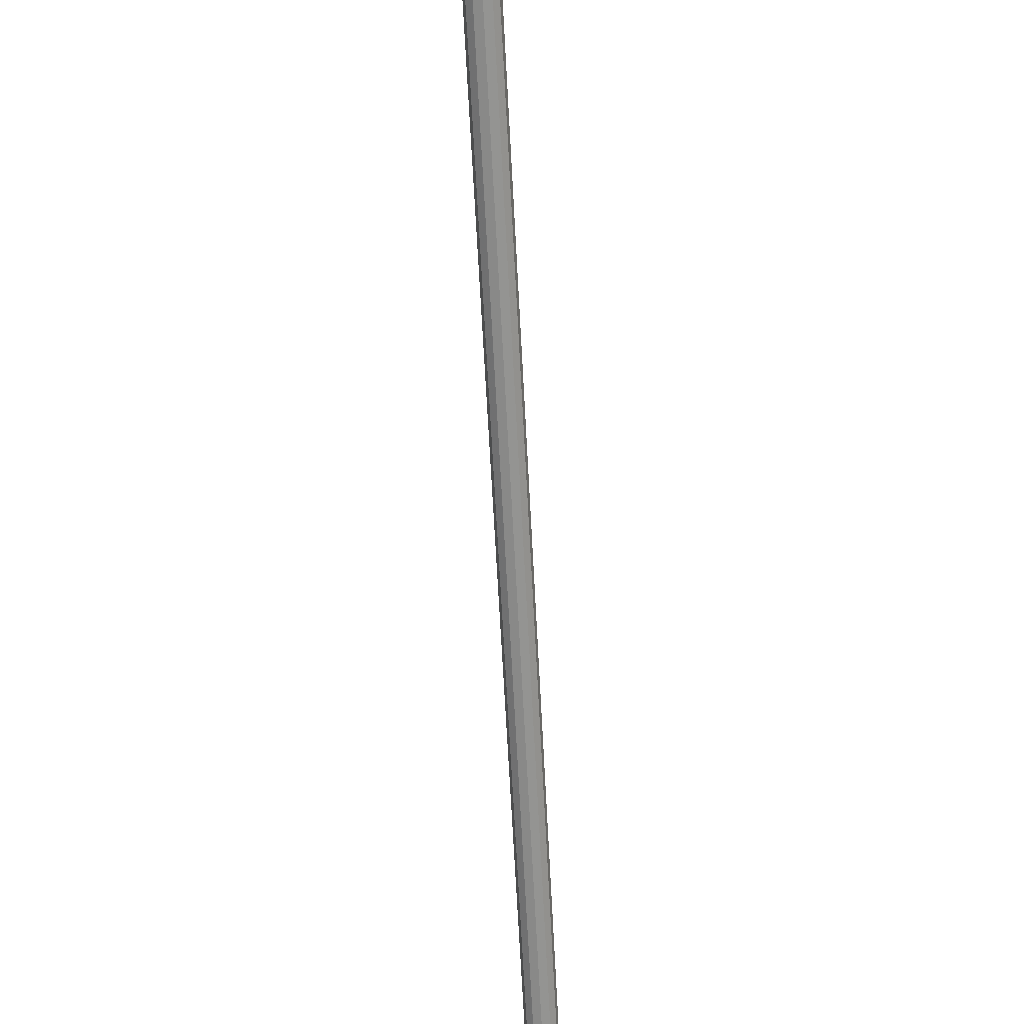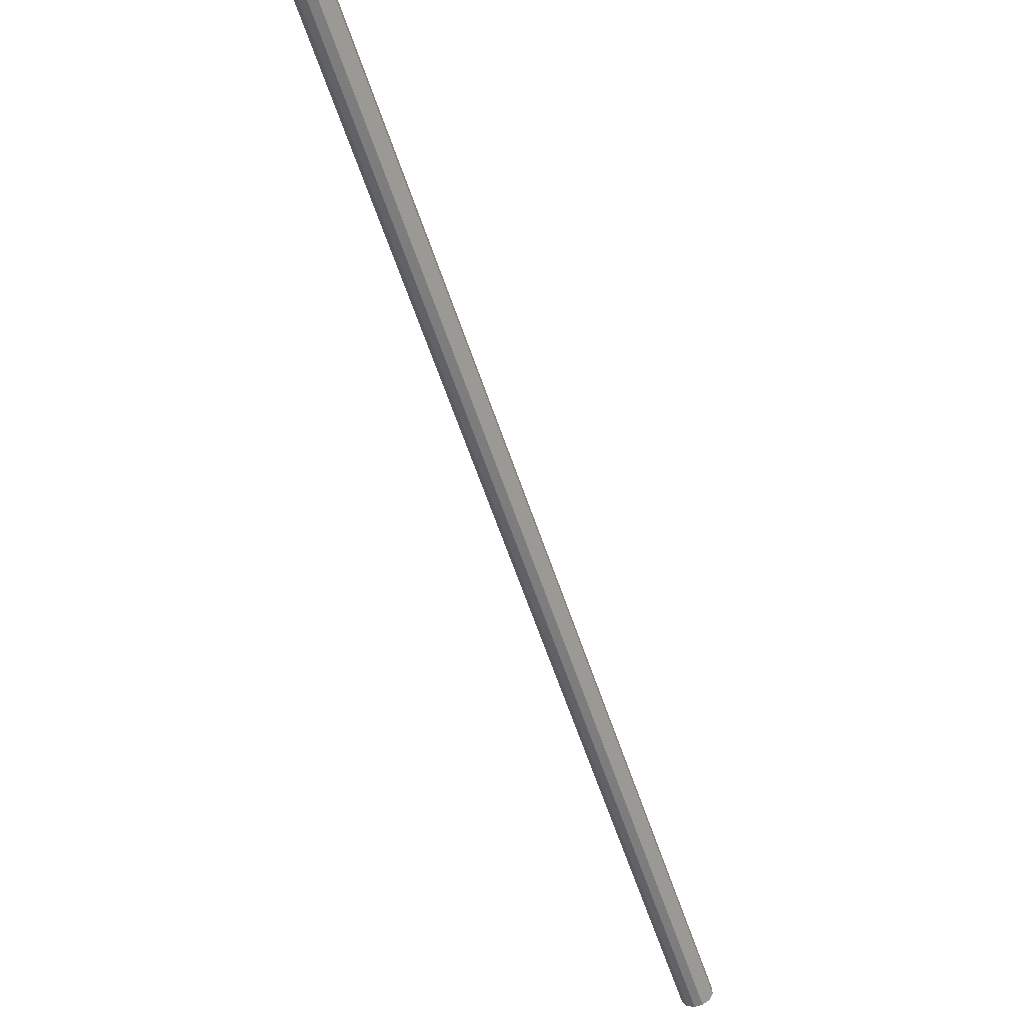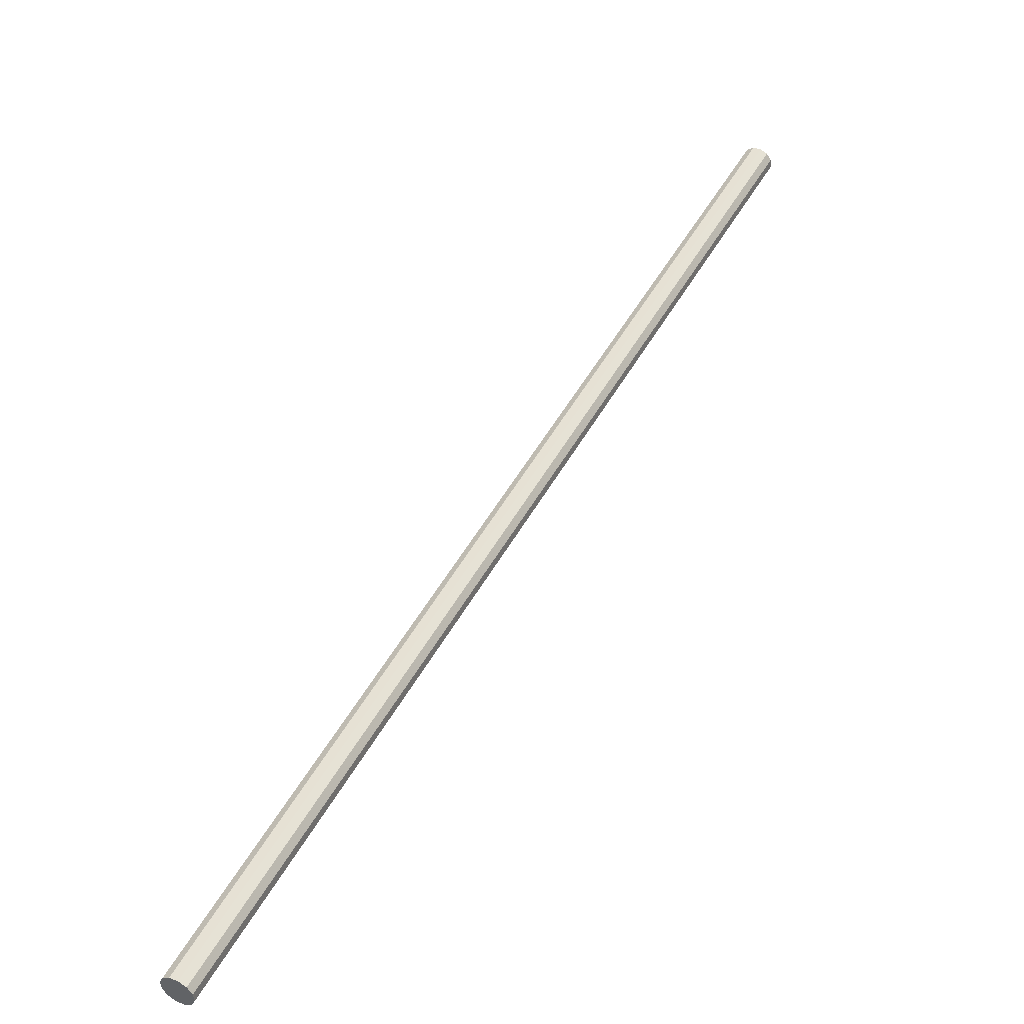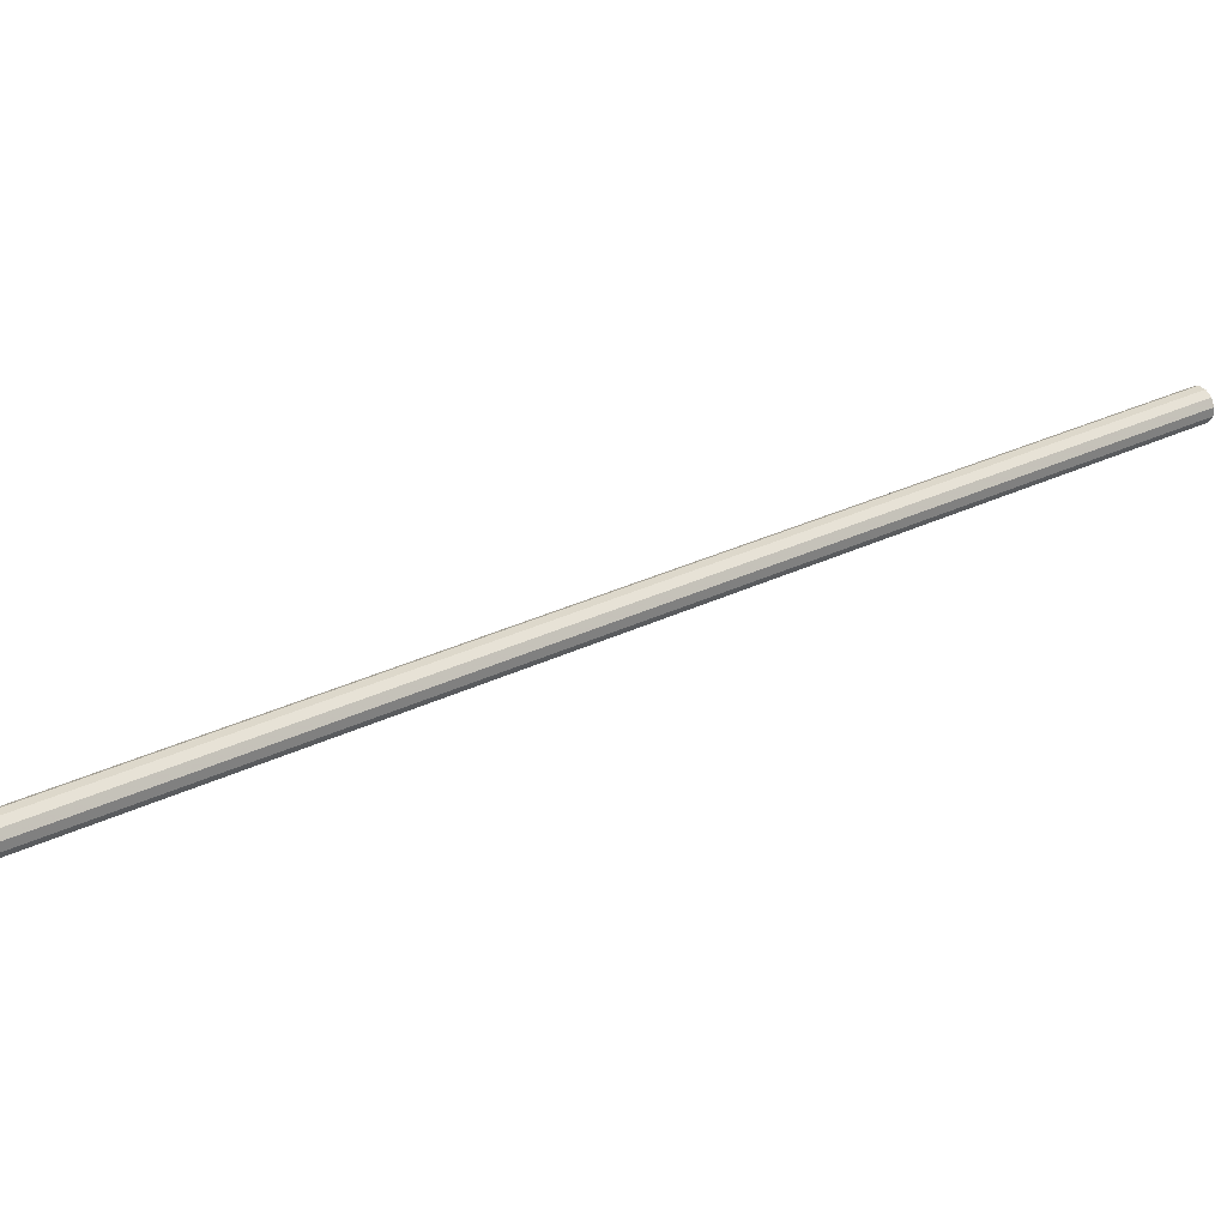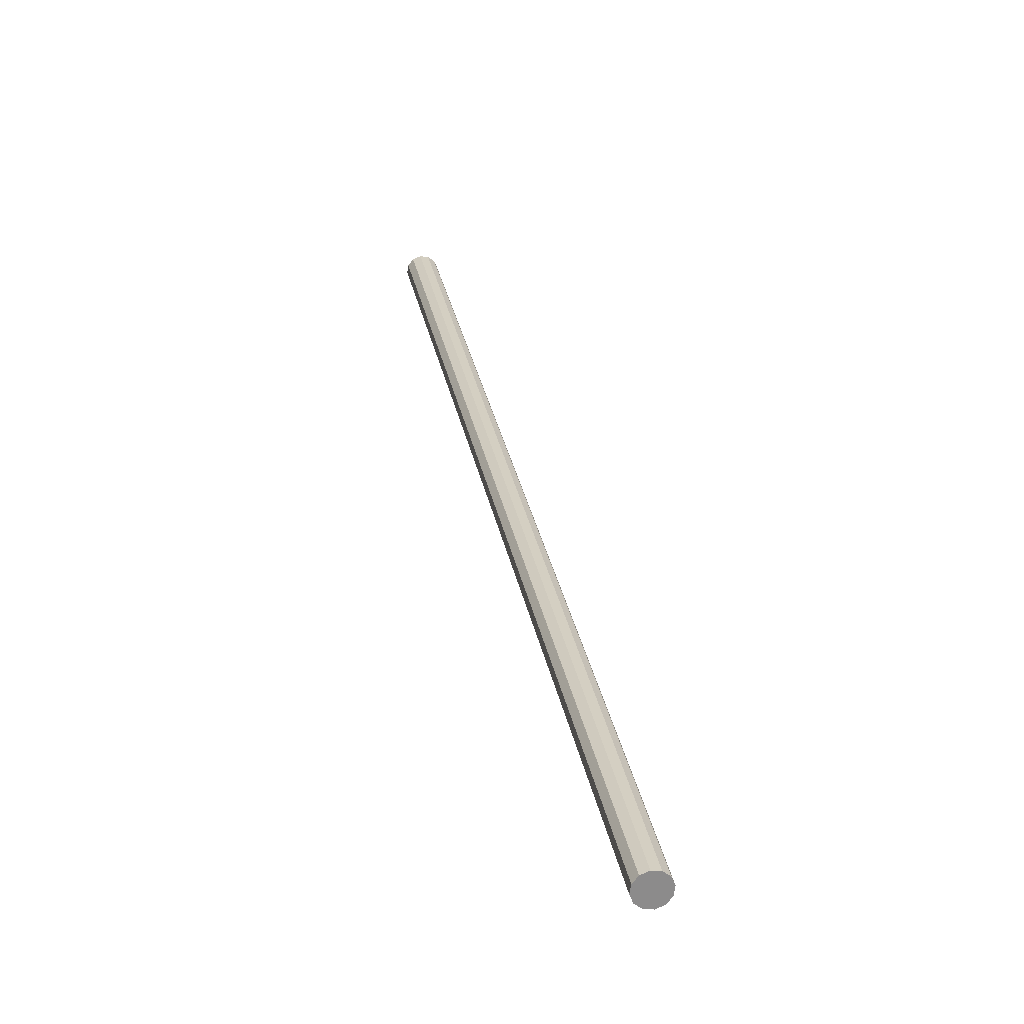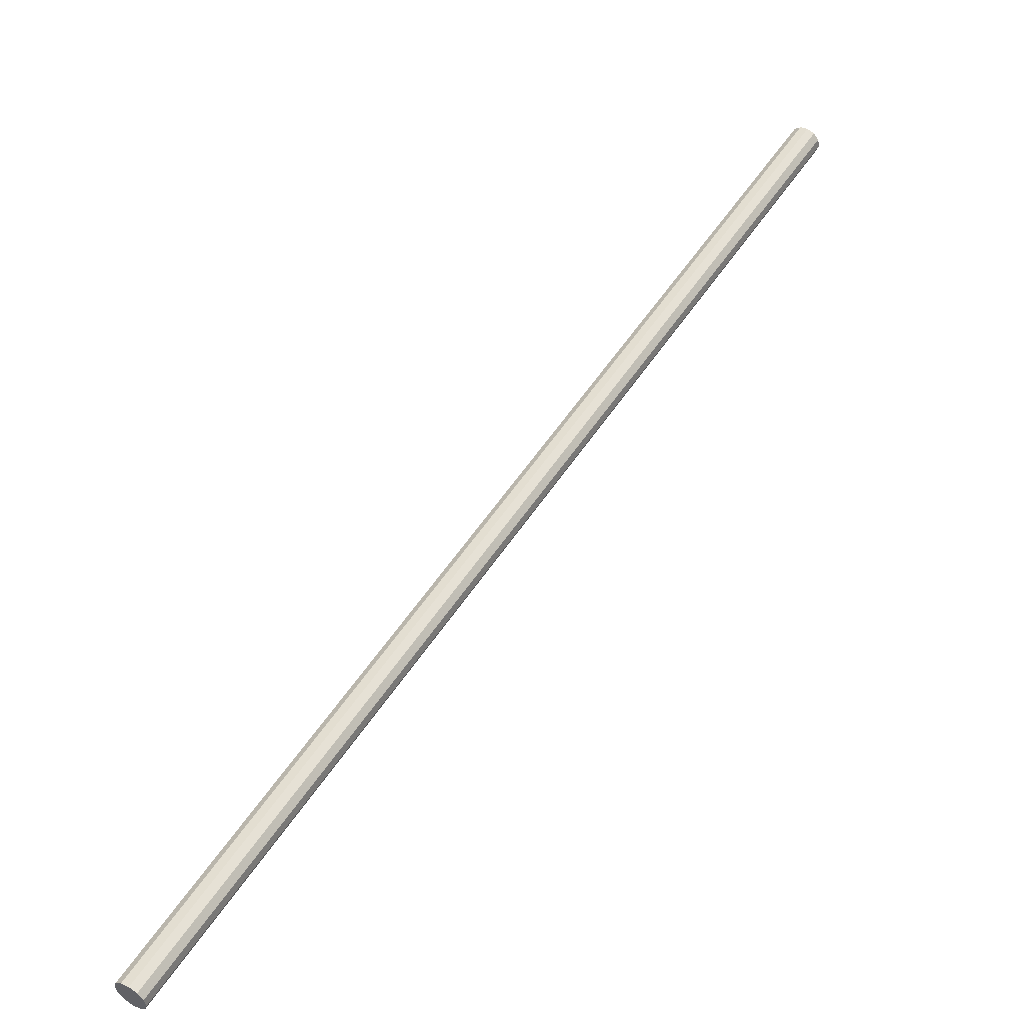
<metadata>
{"format":"obj","ext":"obj","renderer":"f3d","projection":"perspective","resolution":1024,"background":"white","views":[{"elev":79.4,"azim":-141.1,"up":"+Z"},{"elev":-22.1,"azim":64.5,"up":"+Z"},{"elev":3.1,"azim":79.6,"up":"+Y"},{"elev":-46.6,"azim":-56.4,"up":"+Z"},{"elev":61.0,"azim":31.2,"up":"+Z"},{"elev":6.0,"azim":86.7,"up":"+Y"}]}
</metadata>
<code>
v 0 0 0.7227
v 0.008156 0.007486 0.7227
v 0.458 -0.4827 1.173
v 0.4499 -0.4902 1.173
v 0.004966 0.008768 0.7273
v 0.4548 -0.4814 1.177
v 0.0004454 0.007701 0.7306
v 0.4503 -0.4825 1.181
v -0.004195 0.00457 0.7318
v 0.4457 -0.4856 1.182
v -0.007711 0.0002151 0.7306
v 0.4422 -0.4899 1.181
v -0.009161 -0.004198 0.7273
v 0.4407 -0.4944 1.177
v -0.008156 -0.007486 0.7227
v 0.4417 -0.4976 1.173
v -0.004966 -0.008768 0.7181
v 0.4449 -0.4989 1.168
v -0.0004454 -0.007701 0.7147
v 0.4494 -0.4979 1.165
v 0.004195 -0.00457 0.7135
v 0.4541 -0.4947 1.164
v 0.007711 -0.0002151 0.7147
v 0.4576 -0.4904 1.165
v 0.009161 0.004198 0.7181
v 0.459 -0.486 1.168
f 2 1 5
f 2 5 3
f 3 5 6
f 3 6 4
f 5 1 7
f 5 7 6
f 6 7 8
f 6 8 4
f 7 1 9
f 7 9 8
f 8 9 10
f 8 10 4
f 9 1 11
f 9 11 10
f 10 11 12
f 10 12 4
f 11 1 13
f 11 13 12
f 12 13 14
f 12 14 4
f 13 1 15
f 13 15 14
f 14 15 16
f 14 16 4
f 15 1 17
f 15 17 16
f 16 17 18
f 16 18 4
f 17 1 19
f 17 19 18
f 18 19 20
f 18 20 4
f 19 1 21
f 19 21 20
f 20 21 22
f 20 22 4
f 21 1 23
f 21 23 22
f 22 23 24
f 22 24 4
f 23 1 25
f 23 25 24
f 24 25 26
f 24 26 4
f 25 1 2
f 25 2 26
f 26 2 3
f 26 3 4

</code>
